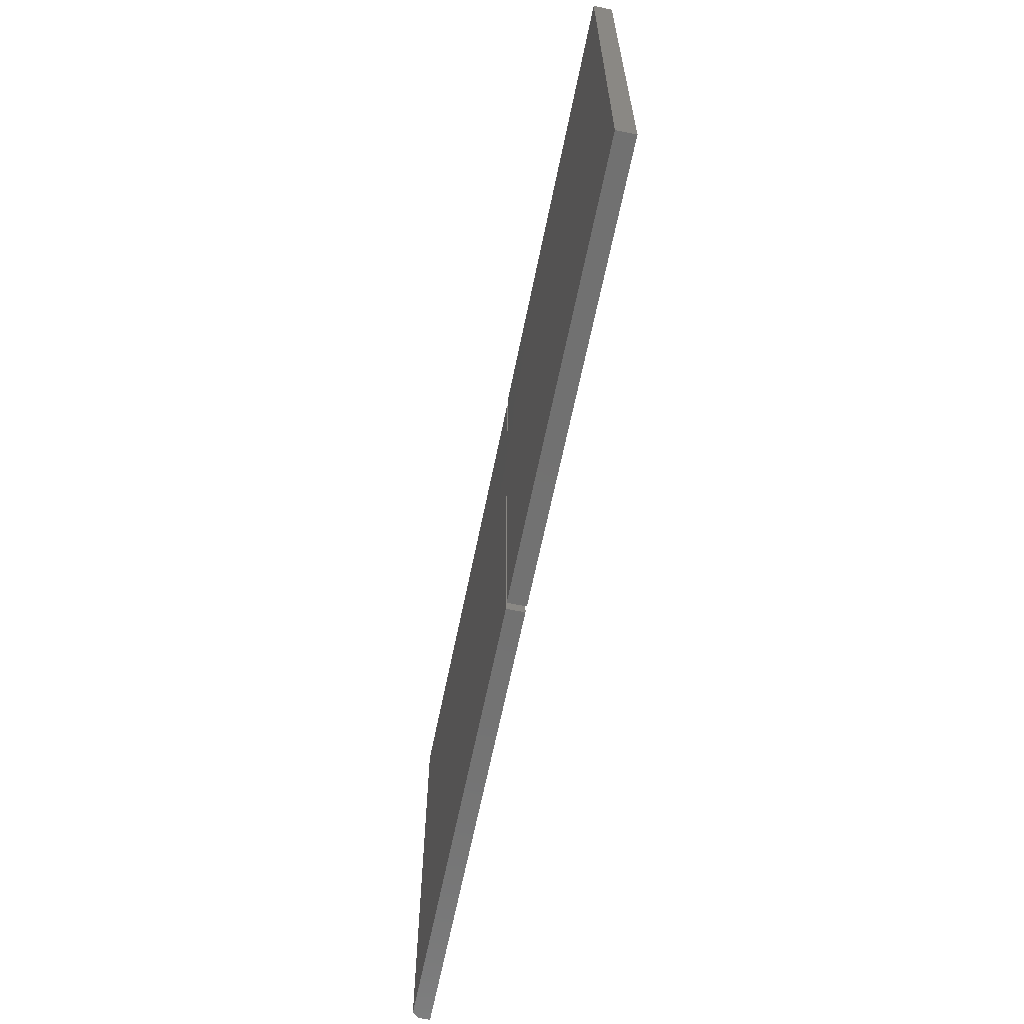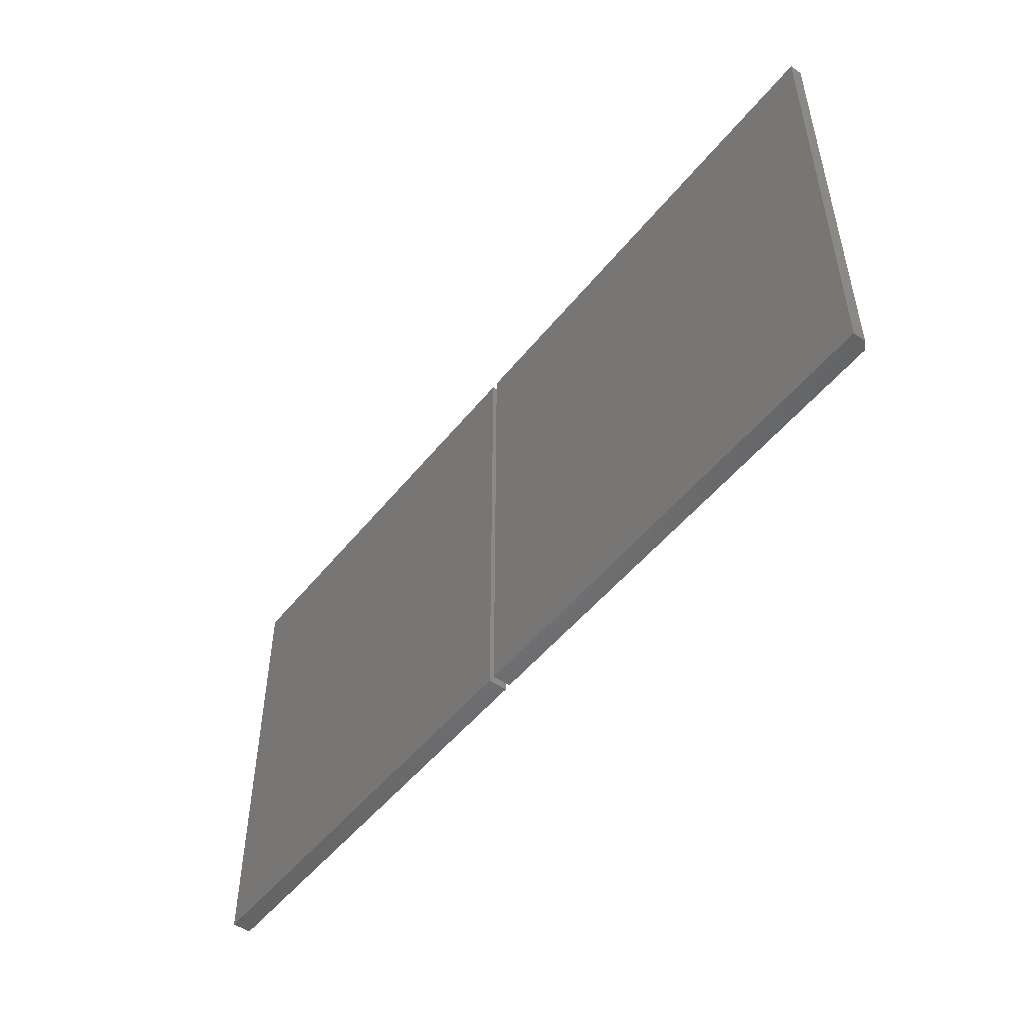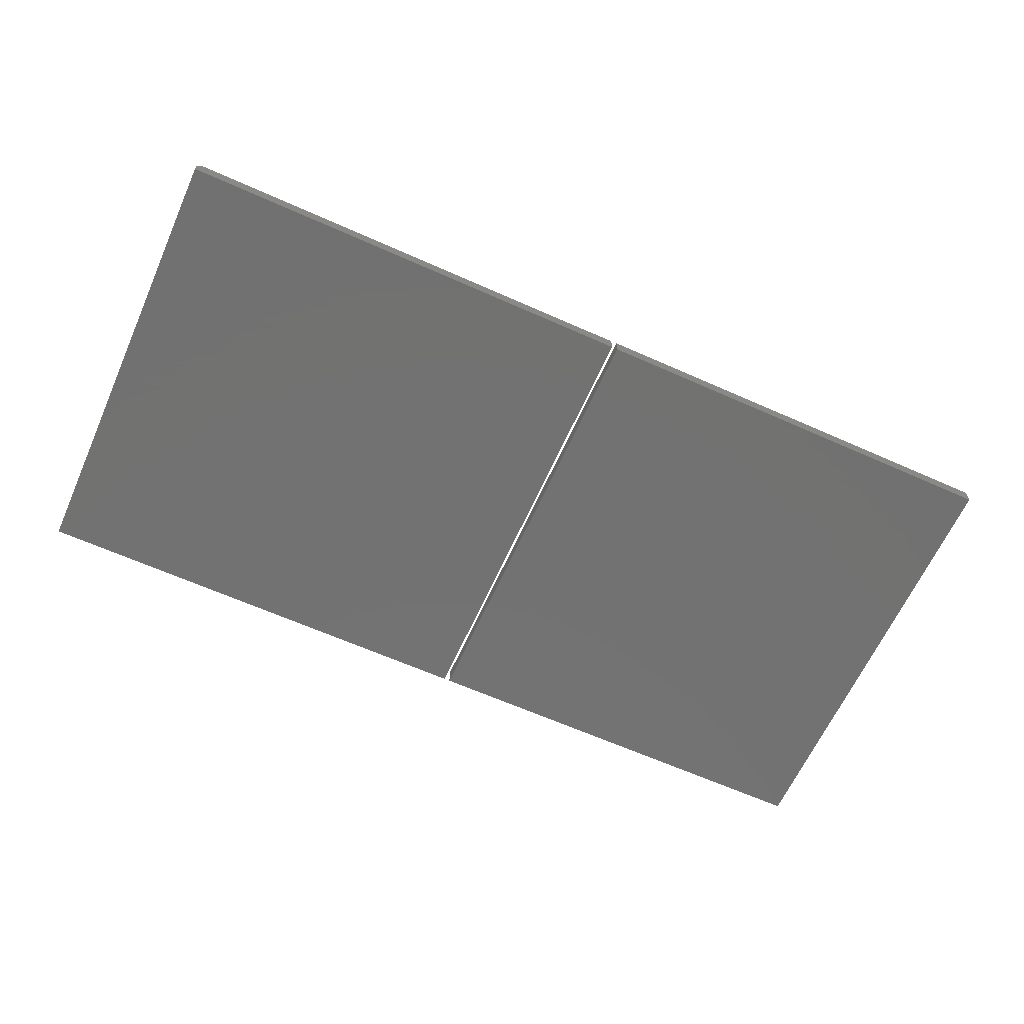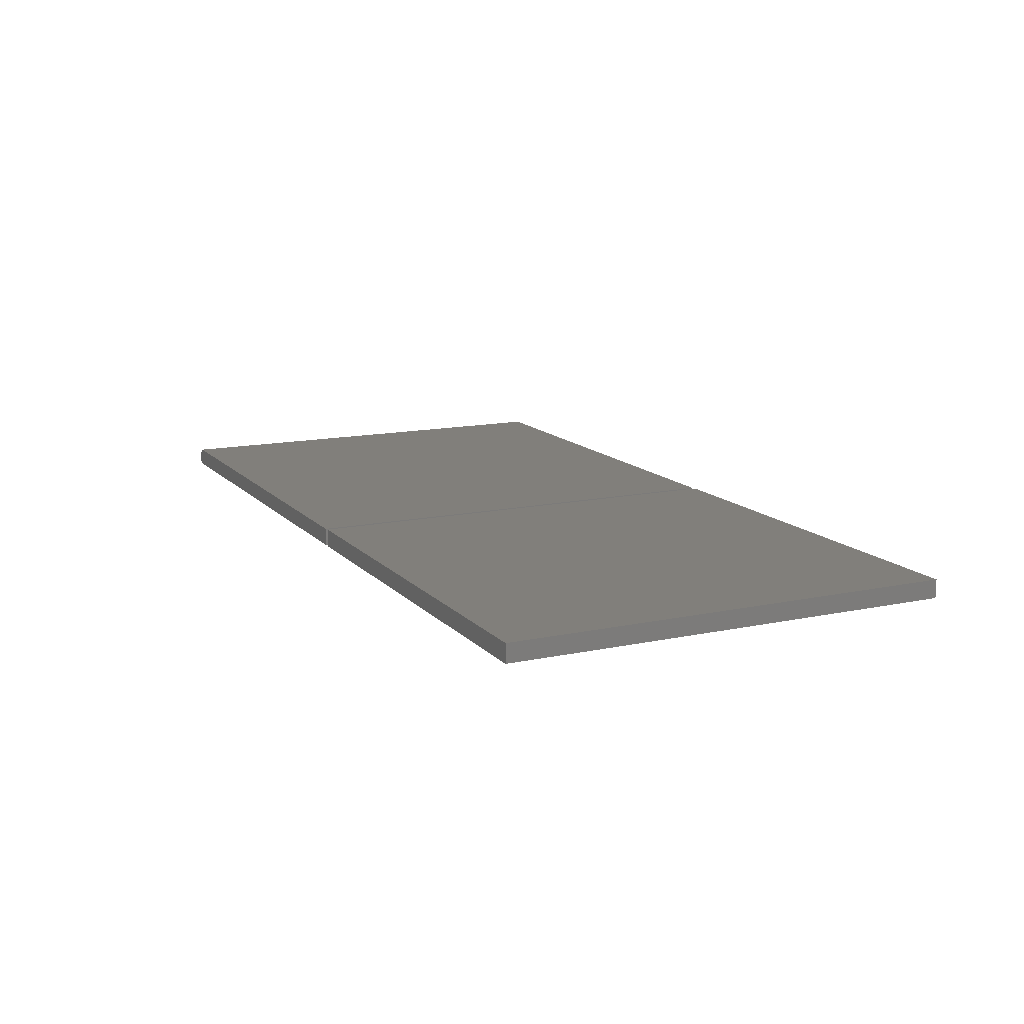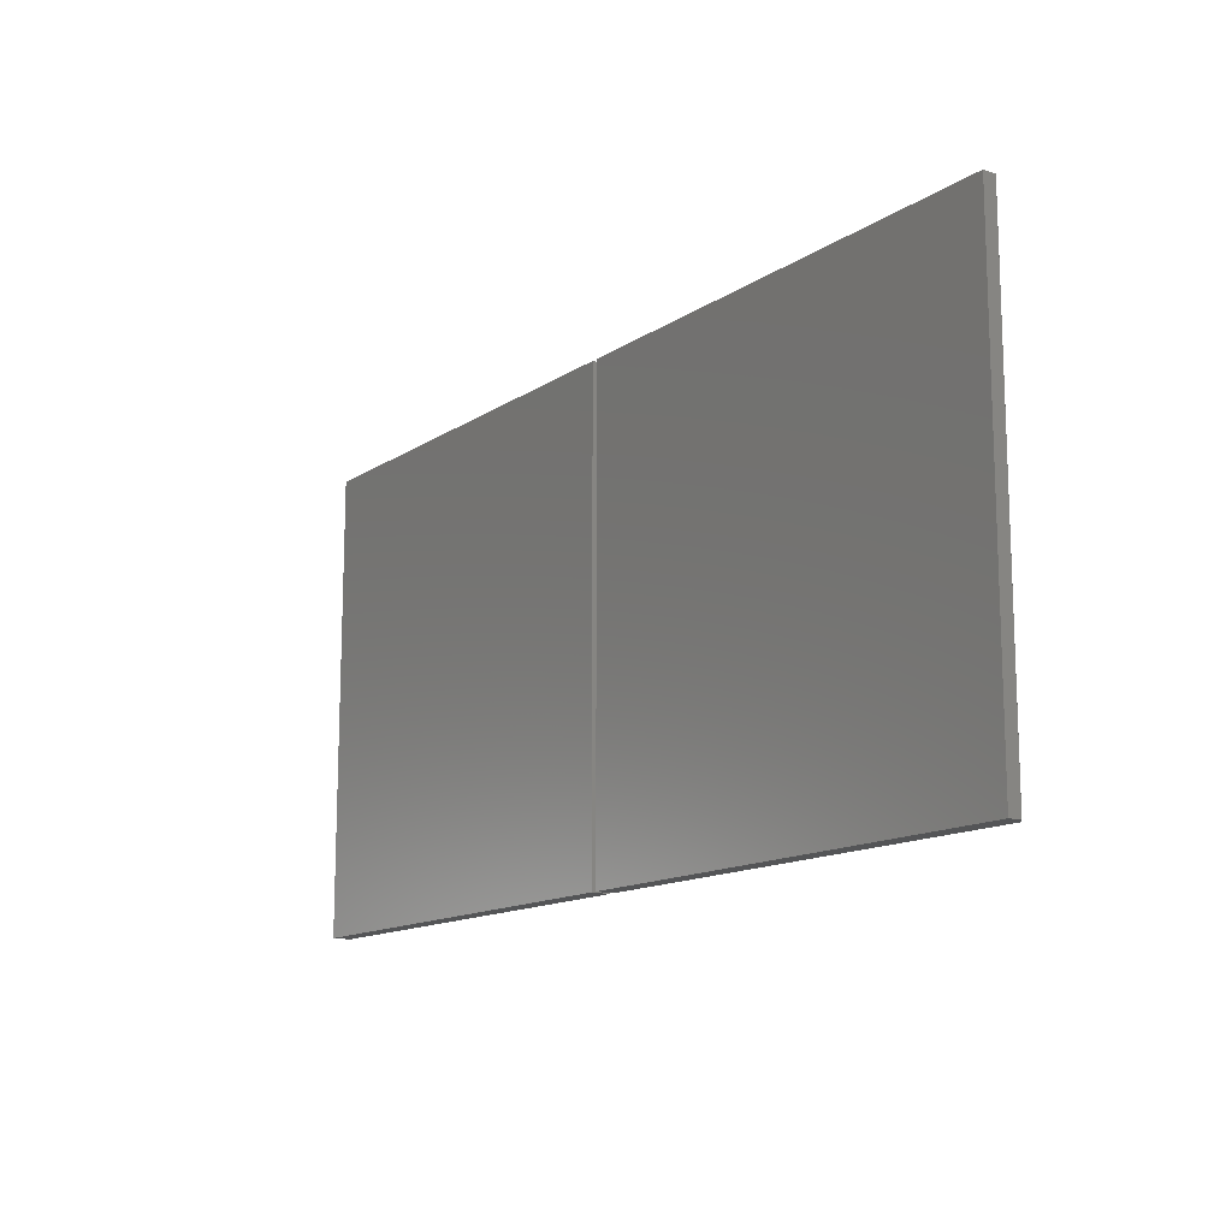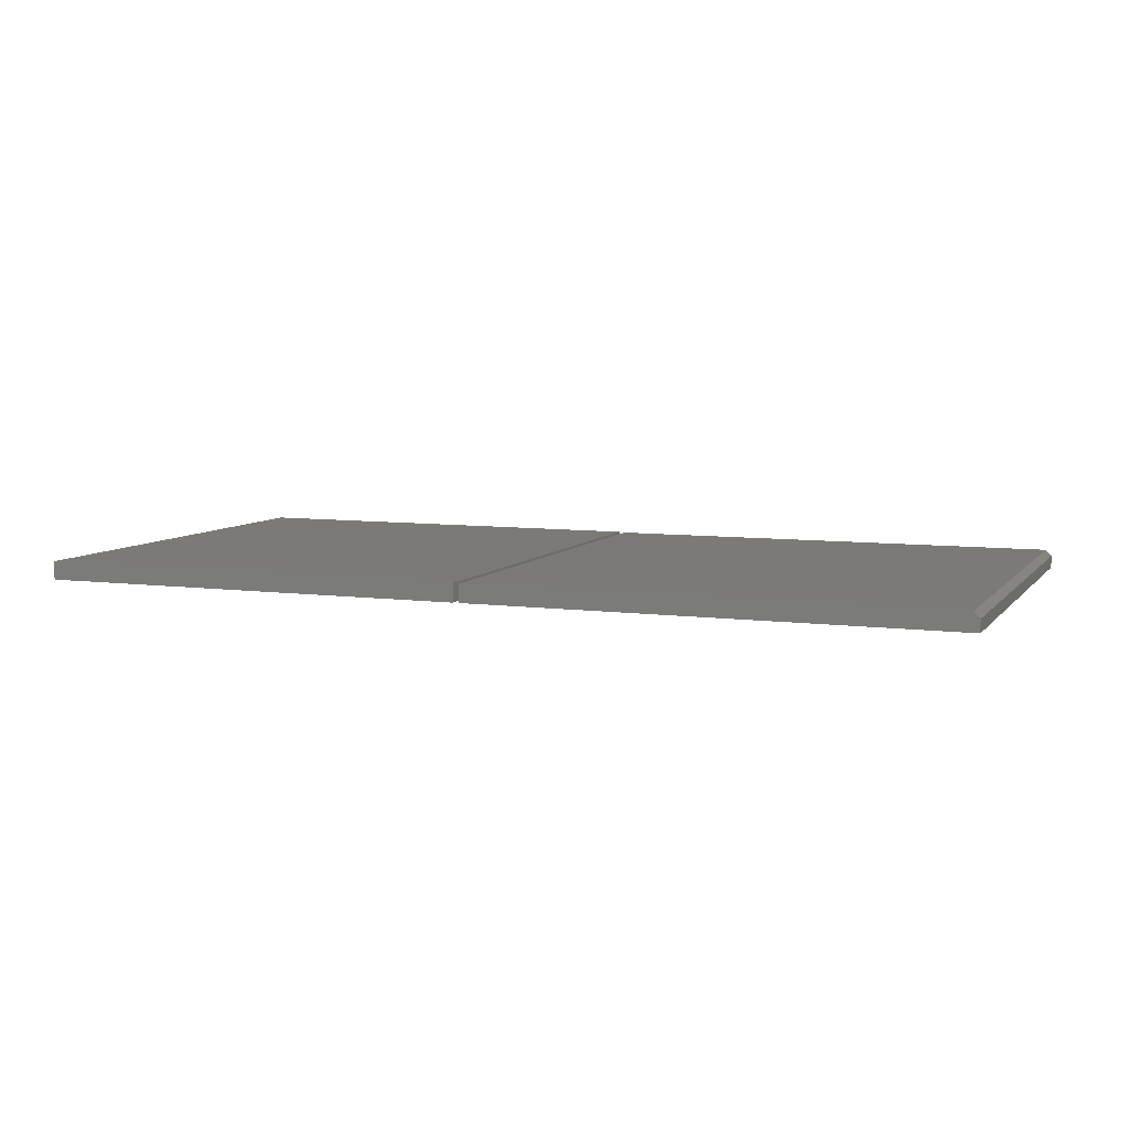
<metadata>
{"format":"stl","ext":"stl","renderer":"f3d","projection":"perspective","resolution":1024,"background":"white","views":[{"elev":-63.6,"azim":78.6,"up":"+Y"},{"elev":-50.5,"azim":-127.2,"up":"+Y"},{"elev":-64.0,"azim":-24.2,"up":"+Z"},{"elev":13.5,"azim":64.2,"up":"+Z"},{"elev":-13.6,"azim":-125.0,"up":"+Y"},{"elev":7.3,"azim":-158.8,"up":"+Z"}]}
</metadata>
<code>
# stl→obj: 20 verts, 32 faces
v -0.4141 8.628e-19 0.1562
v -0.4141 1.885e-33 0.1406
v -0.4141 -0.5781 0.1562
v -0.4141 -0.5781 0.1406
v -0.4062 1.73e-18 0.164
v 0.1406 3.205e-17 0.1633
v 0.1875 3.465e-17 0.1633
v 0.1875 3.339e-17 0.1406
v 0.1406 -0.5781 0.1633
v -0.4062 -0.5781 0.164
v 0.1875 -0.5781 0.1406
v 0.1875 -0.5781 0.1633
v 0.1953 -0.5781 0.1406
v 0.75 -0.5781 0.1406
v 0.1953 -0.5781 0.164
v 0.75 -0.5781 0.164
v 0.1953 0 0.1406
v 0.1953 1.296e-18 0.164
v 0.75 3.079e-17 0.1406
v 0.75 3.209e-17 0.164
f 1 2 3
f 3 2 4
f 1 5 6
f 6 7 1
f 1 7 8
f 1 8 2
f 9 10 3
f 4 11 3
f 3 11 12
f 3 12 9
f 2 8 4
f 4 8 11
f 8 7 11
f 11 7 12
f 6 5 9
f 9 5 10
f 7 6 12
f 12 6 9
f 13 14 15
f 15 14 16
f 17 18 19
f 19 18 20
f 18 17 15
f 15 17 13
f 20 18 16
f 16 18 15
f 19 20 14
f 14 20 16
f 17 19 13
f 13 19 14
f 5 1 10
f 10 1 3

</code>
